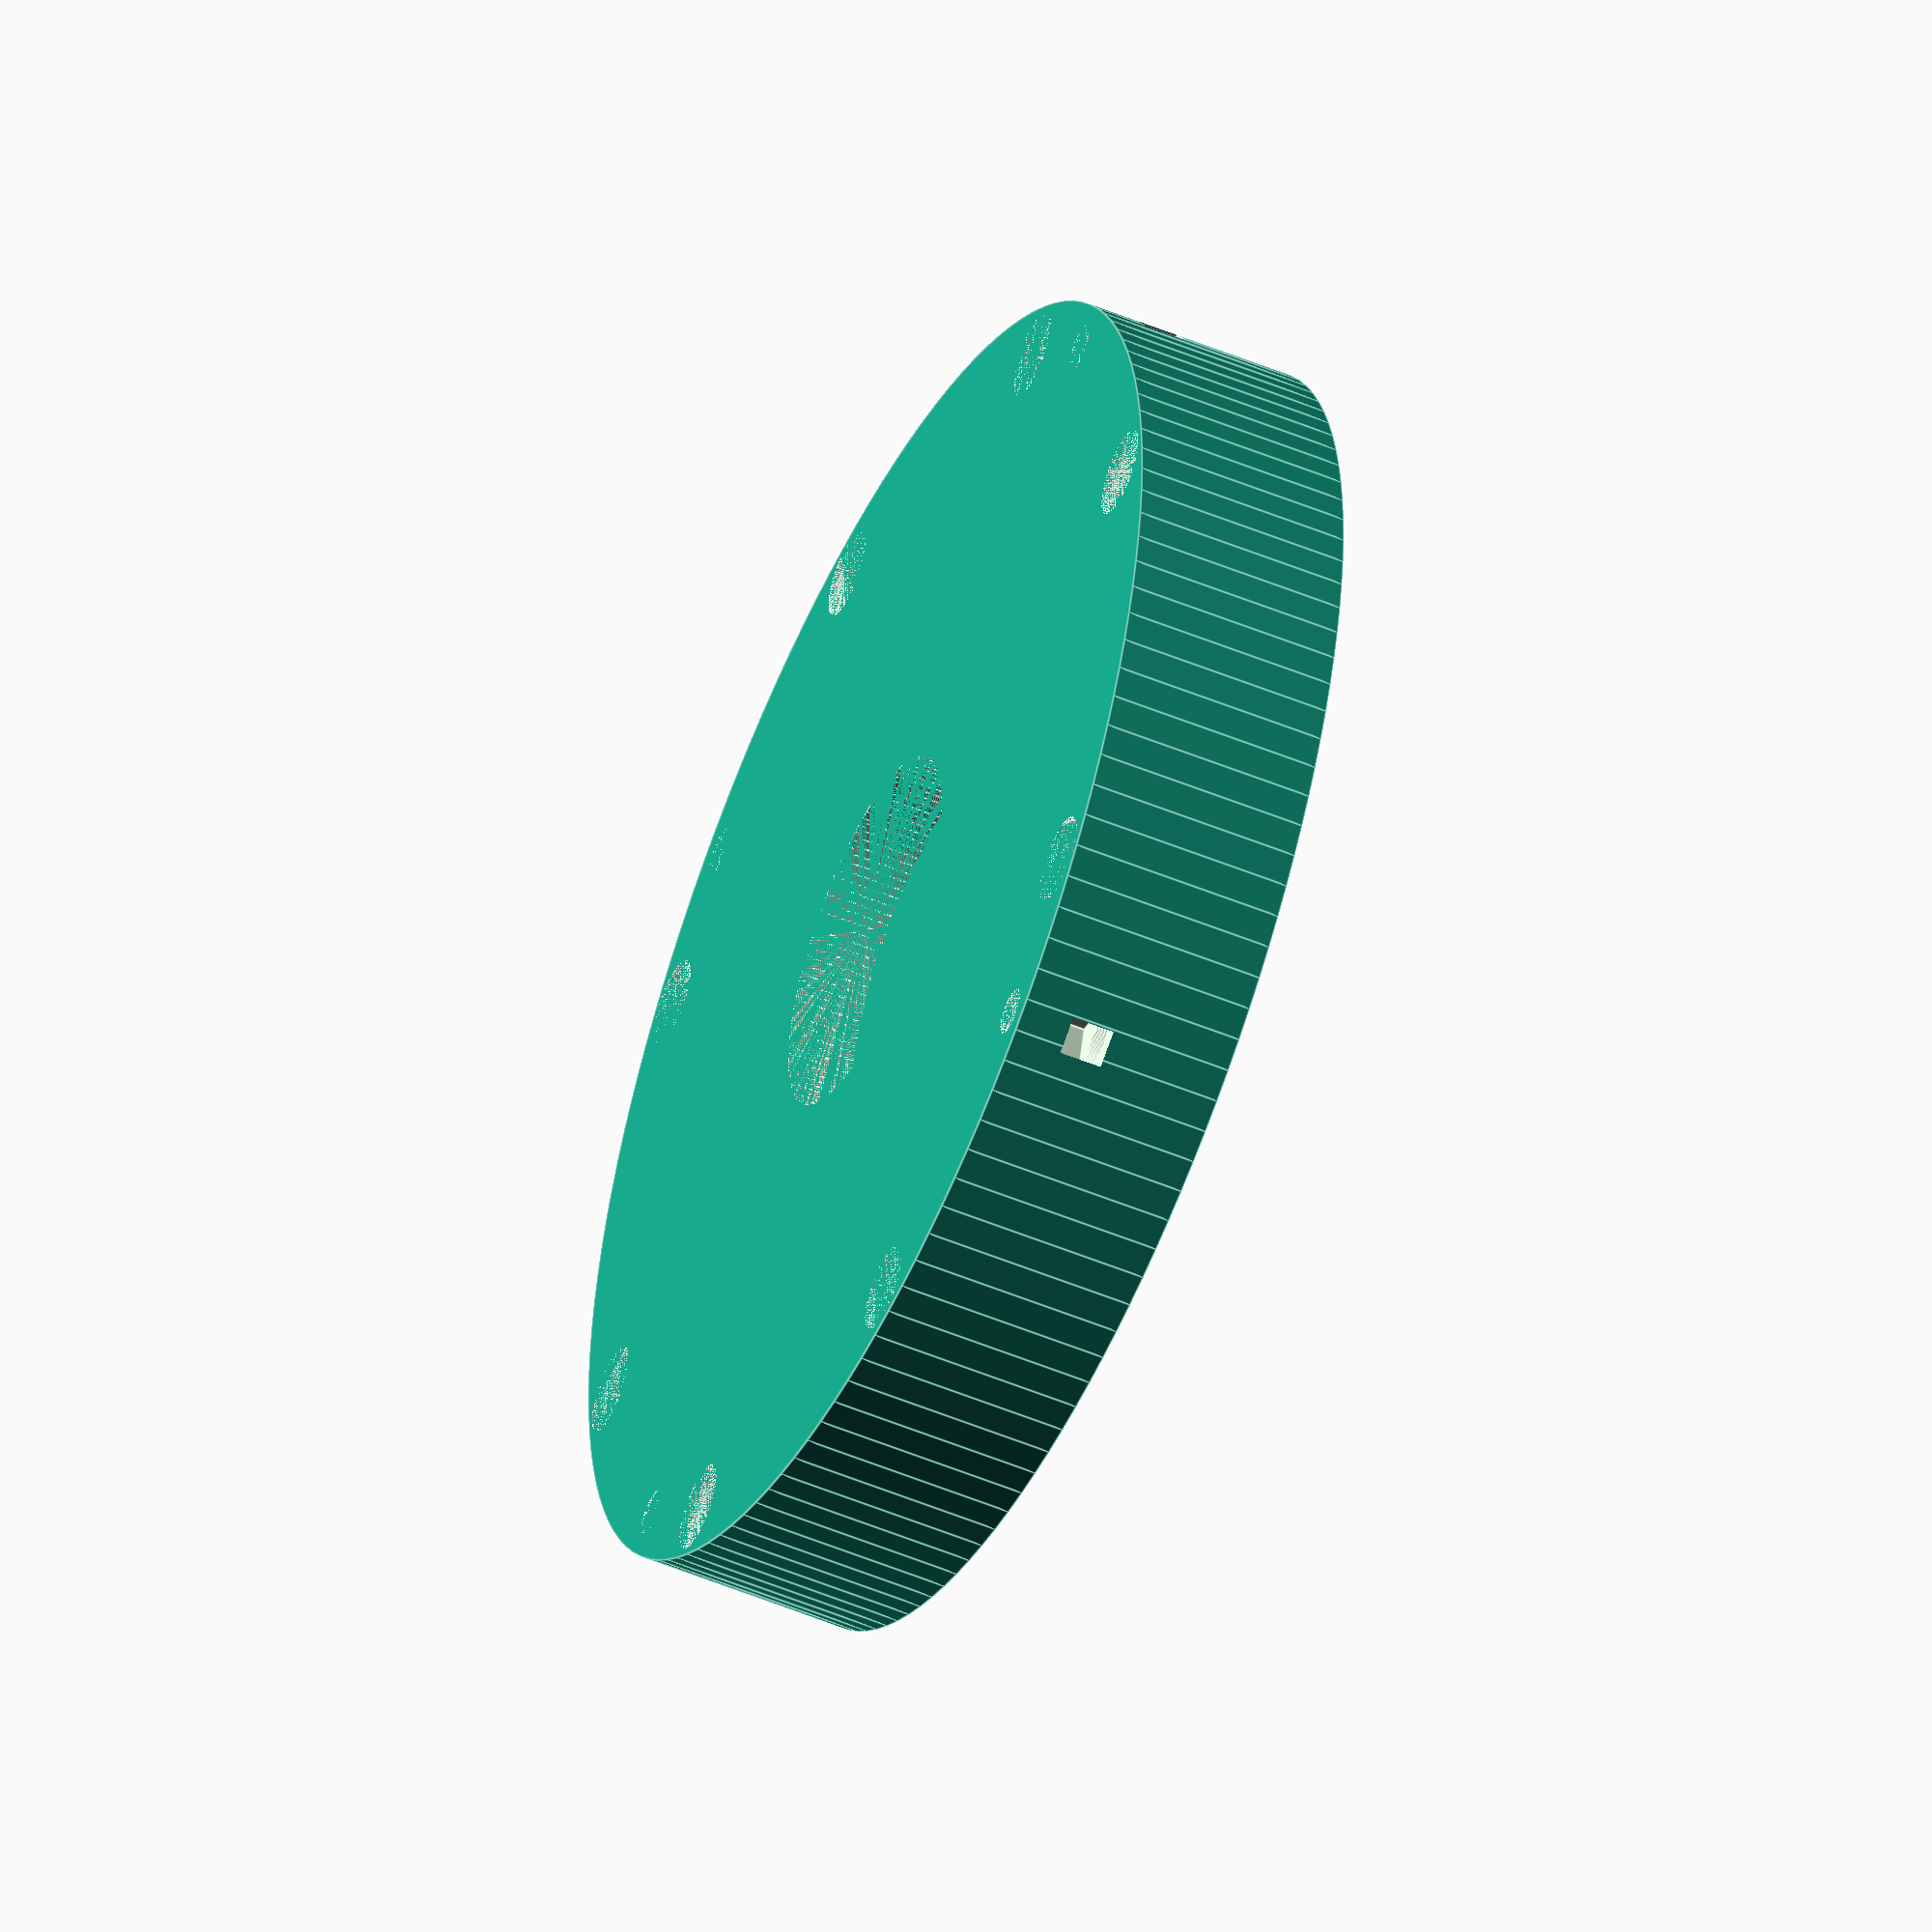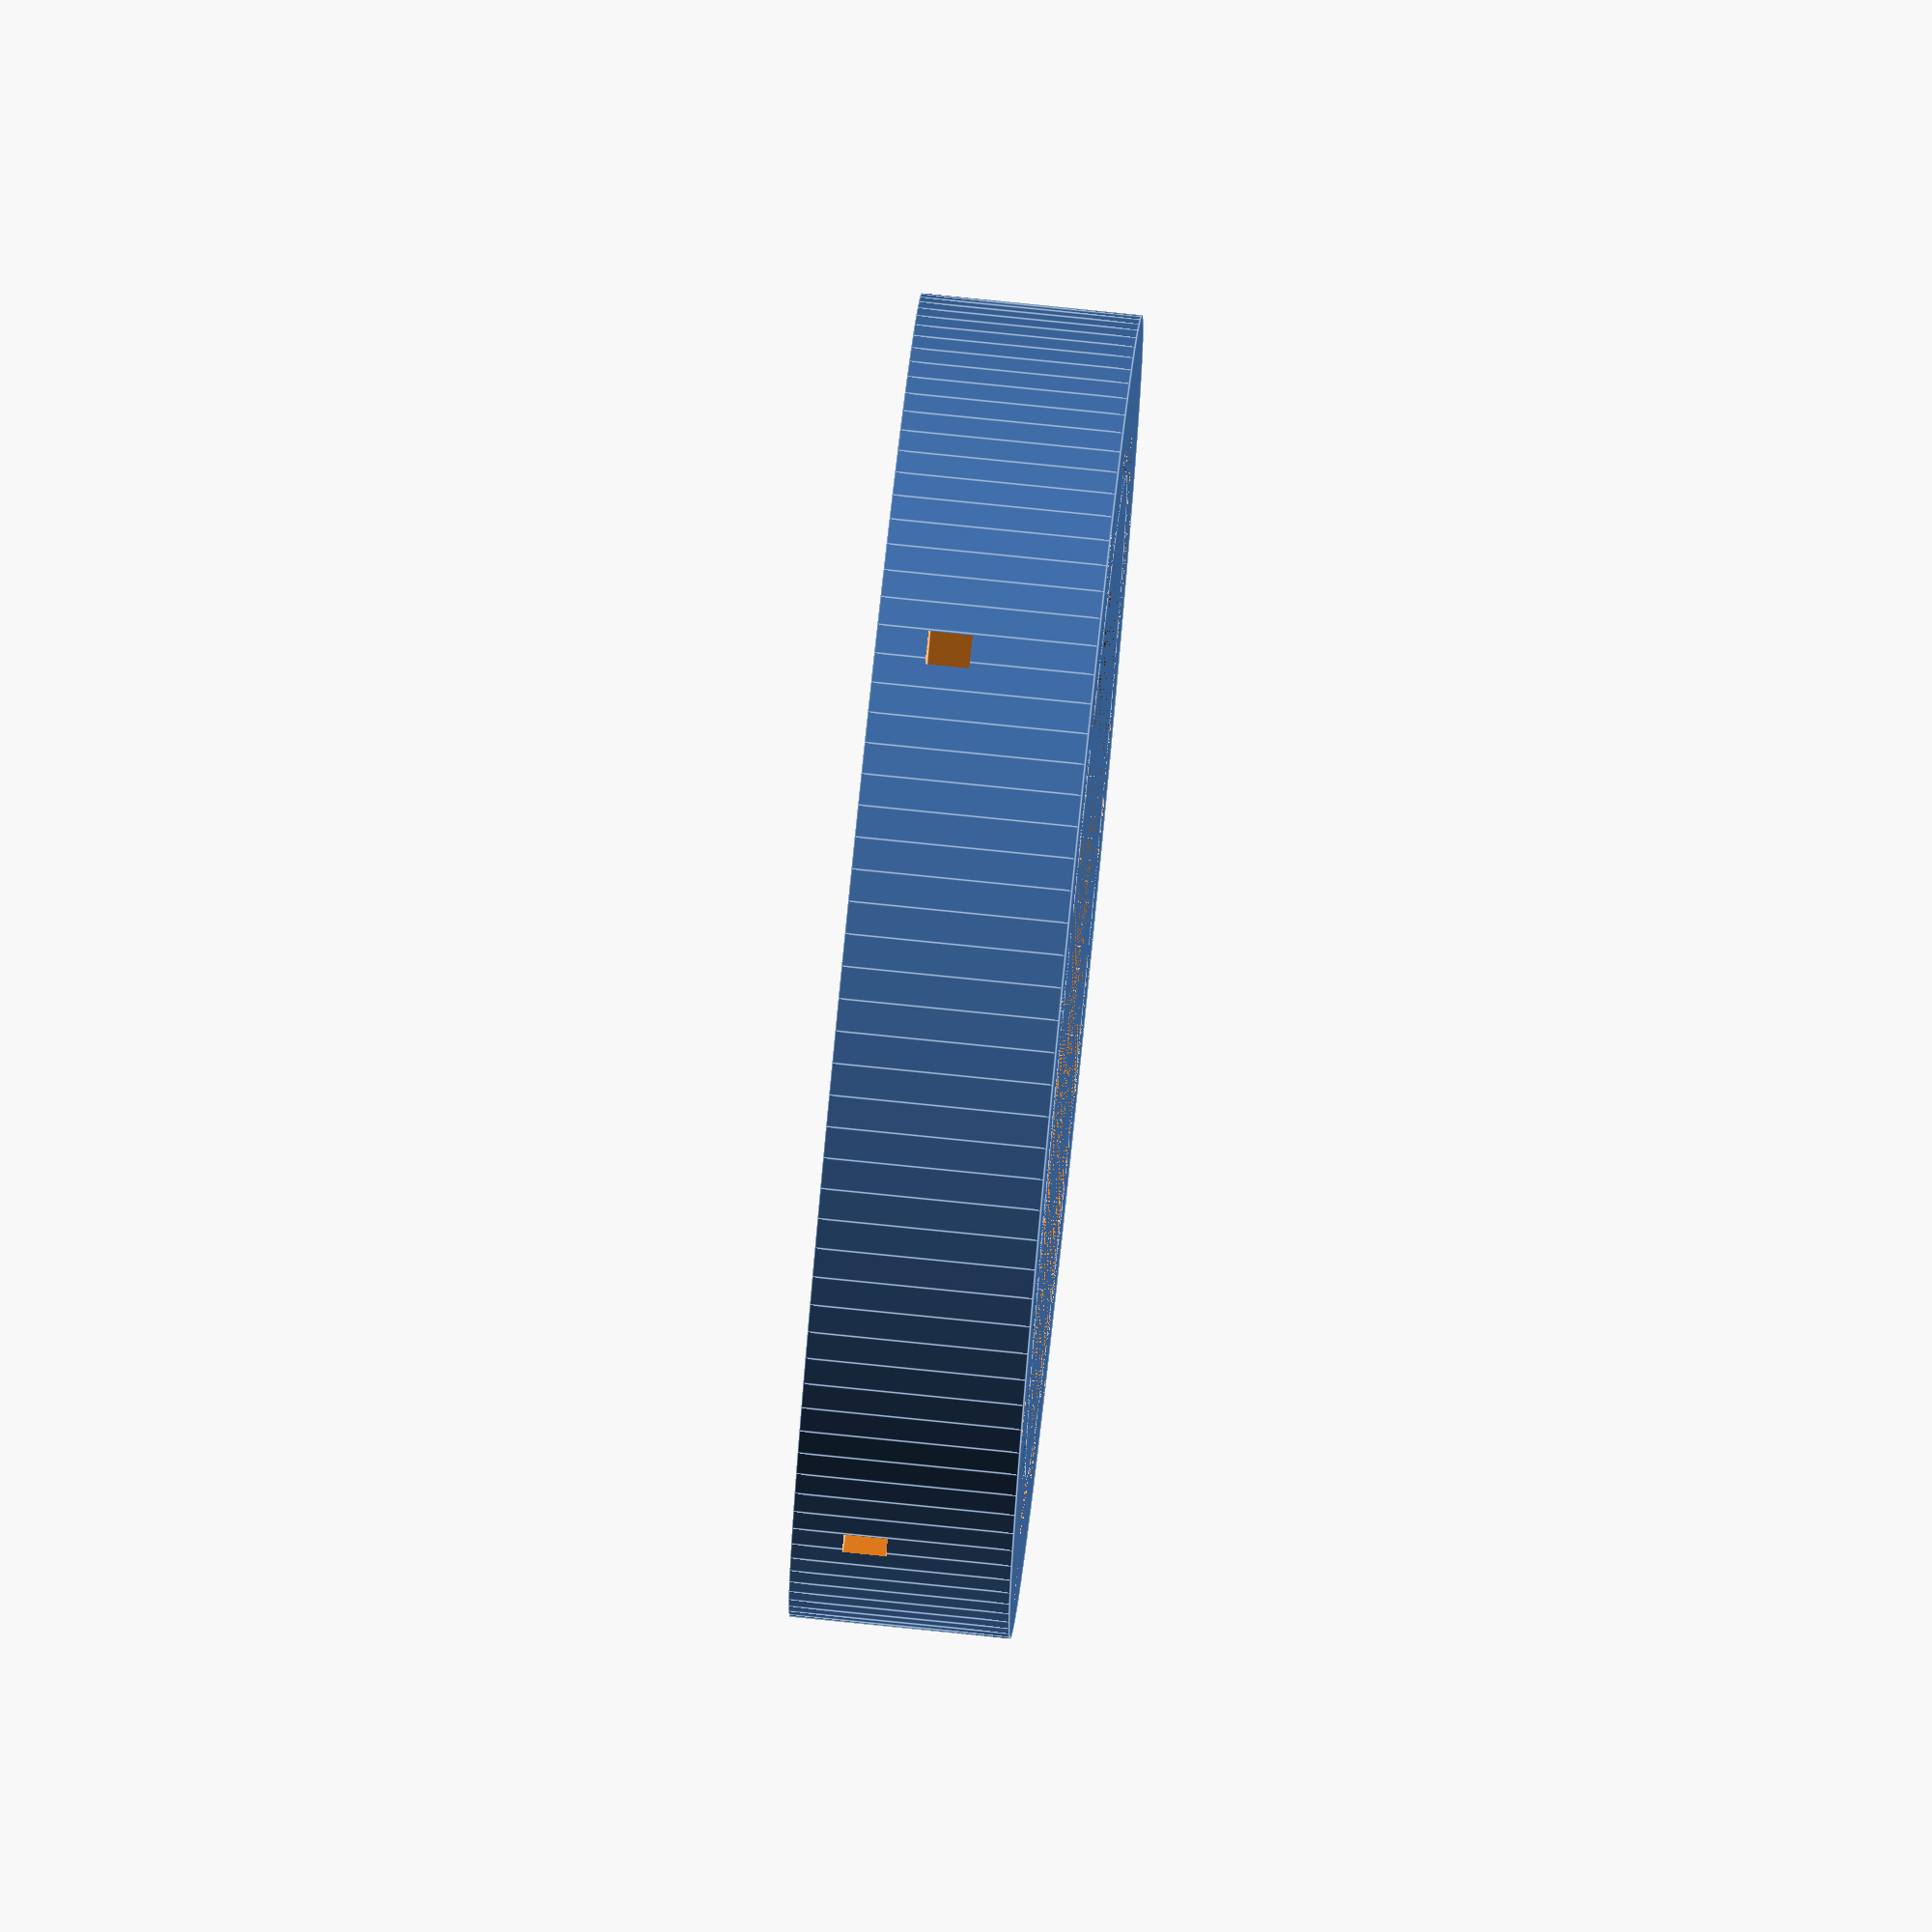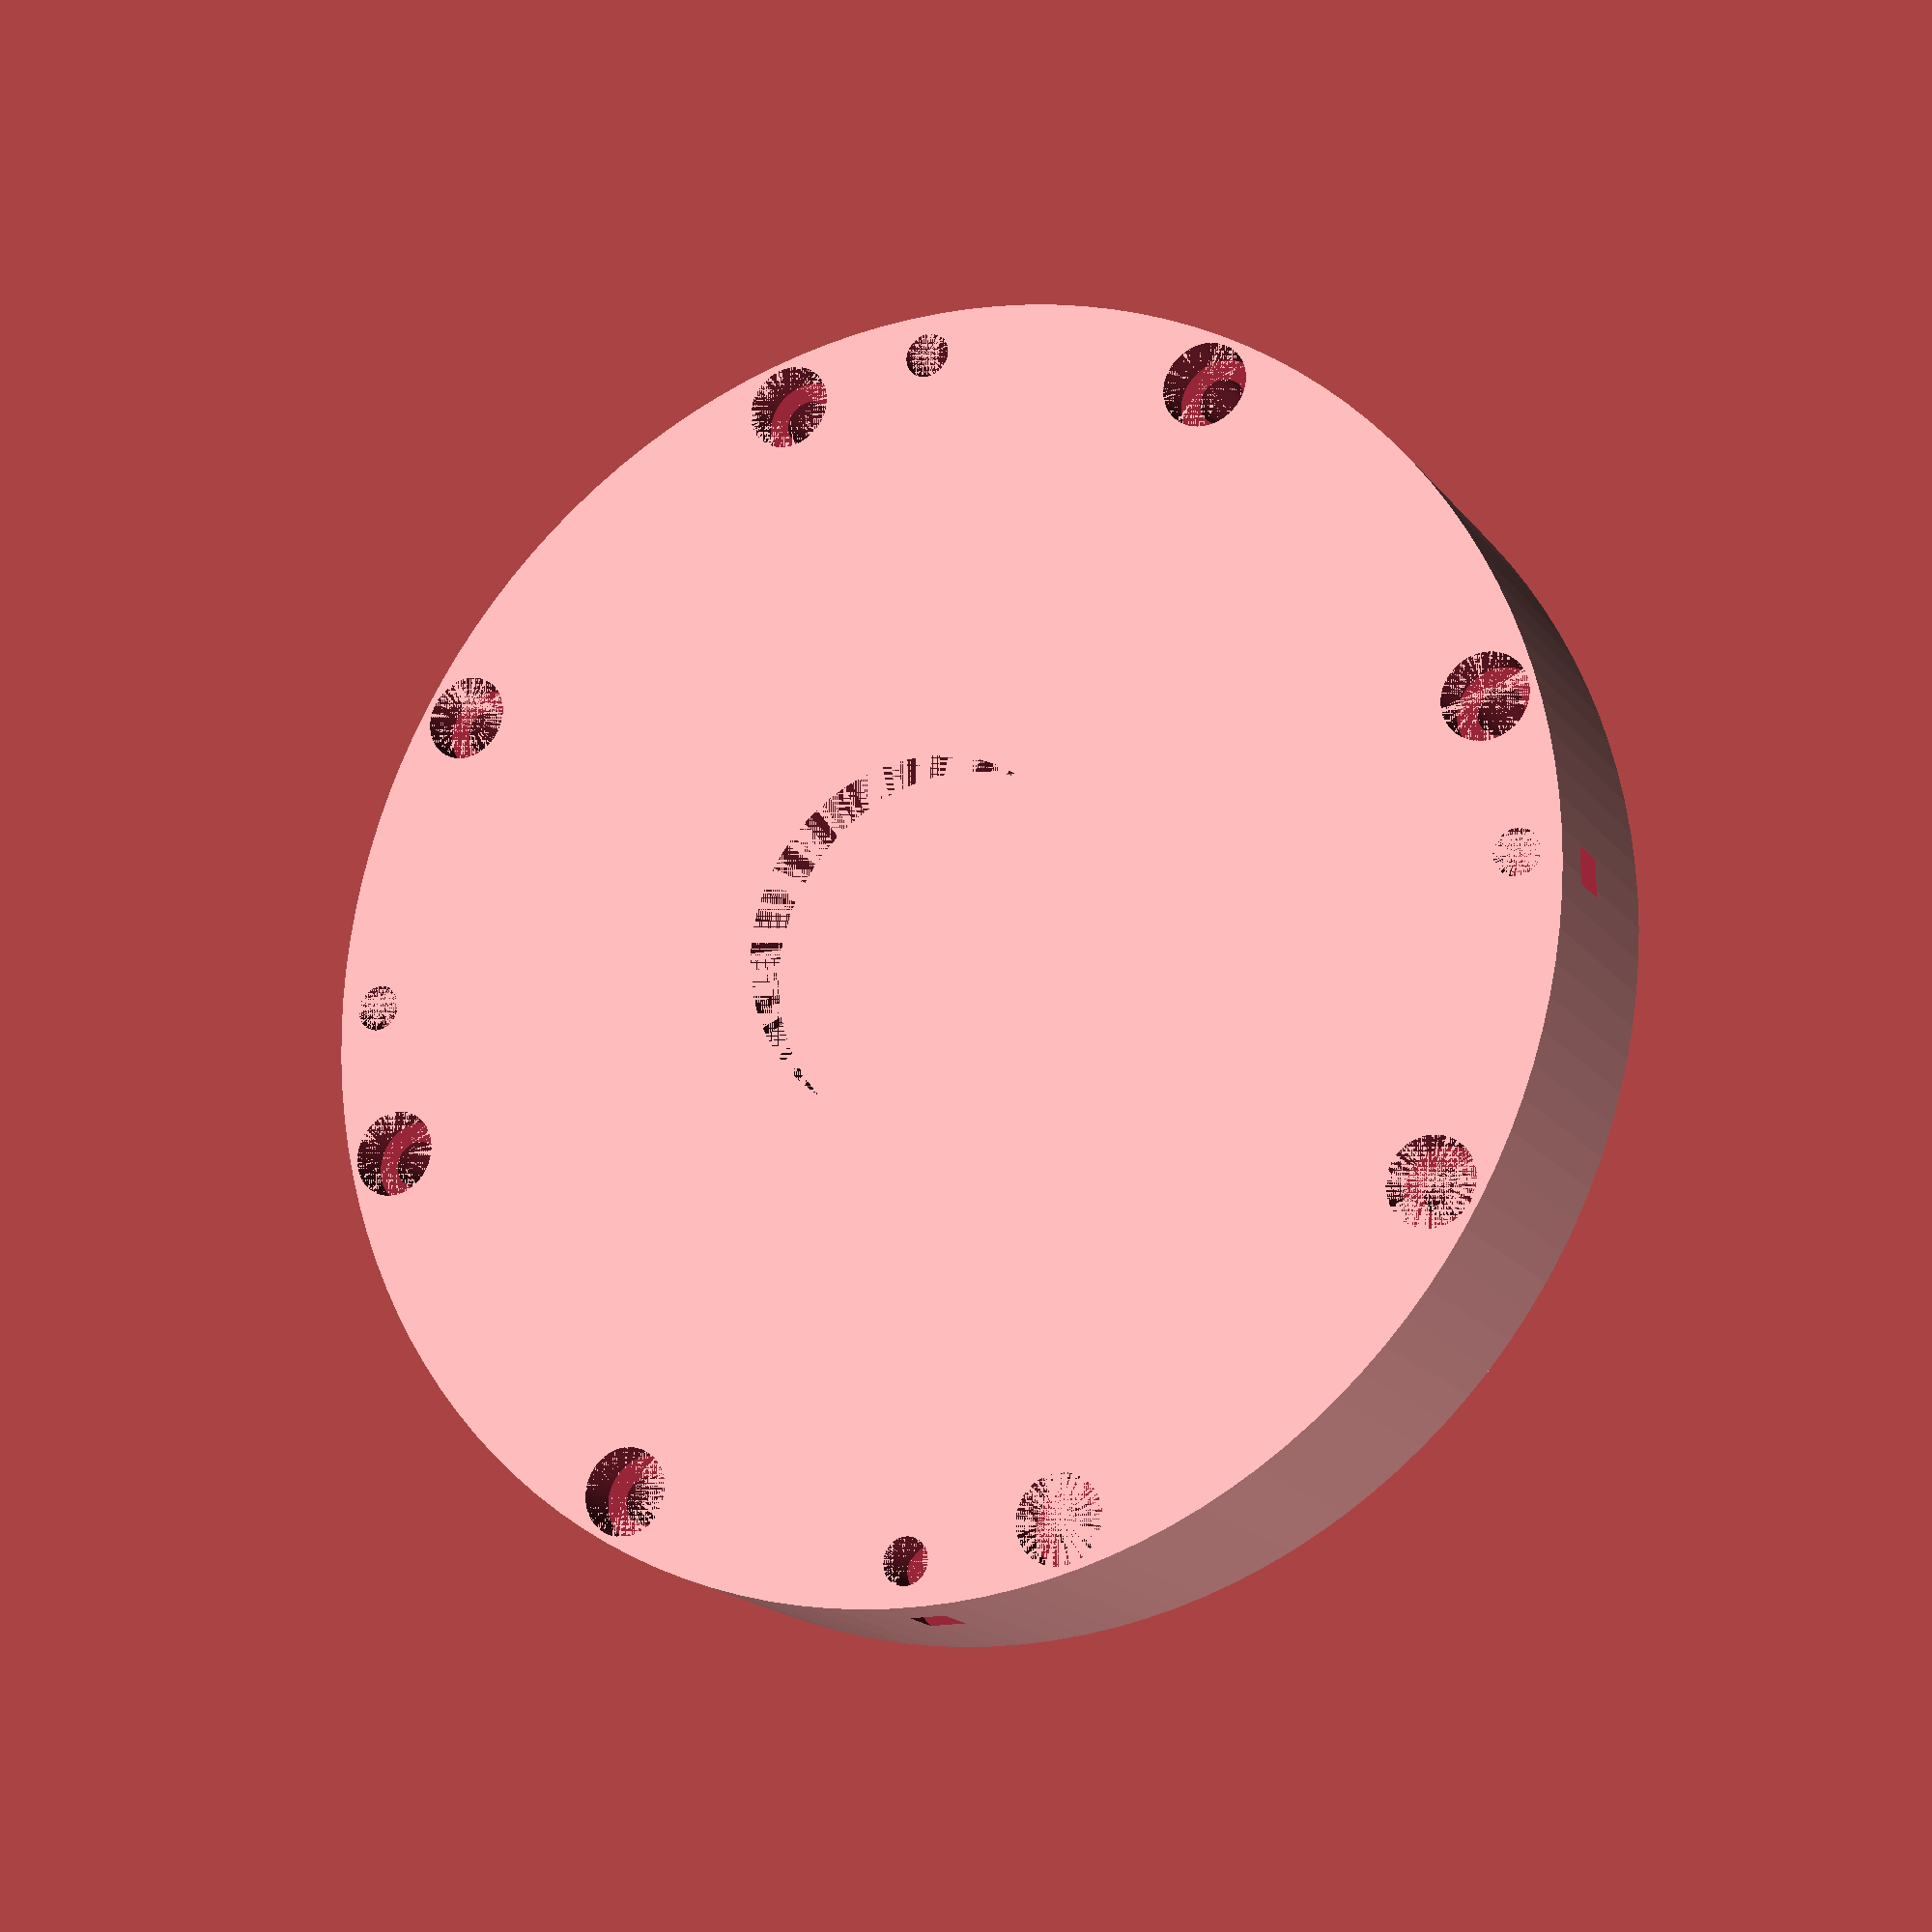
<openscad>
// ВПТК редуктор с роликами

$fn = 128;

// Параметры
d_roller = 8.000;
h_roller = 6.000;
hc = 3.520;
Rsep_m = 32.400;
Rsep_out = 34.160;
Rsep_in = 30.640;
D_out = 90.000;
h_reducer = 15.000;

// Высота профильного выреза (на 4 мм выше роликов)
h_cut = h_roller + 4;

// === Корпус (жёсткое колесо) ===
module rigid_gear() {
    difference() {
        // Гладкий внешний цилиндр
        cylinder(h = h_reducer, r = D_out / 2, center = false);
        
        // Профильная внутренняя поверхность (только сверху)
        translate([0, 0, h_reducer - h_cut])
            linear_extrude(height = h_cut, center = false)
                polygon(points = [
                [0.00000, 38.00000],
        [0.74478, 37.96365],
        [1.47370, 37.85732],
        [2.17330, 37.68847],
        [2.83411, 37.46765],
        [3.45097, 37.20667],
        [4.02233, 36.91704],
        [4.54918, 36.60919],
        [5.03392, 36.29219],
        [5.47950, 35.97387],
        [5.88880, 35.66103],
        [6.26433, 35.35971],
        [6.60798, 35.07535],
        [6.92095, 34.81287],
        [7.20371, 34.57663],
        [7.45601, 34.37030],
        [7.67696, 34.19663],
        [7.86524, 34.05712],
        [8.01949, 33.95157],
        [8.13896, 33.87777],
        [8.22442, 33.83132],
        [8.27918, 33.80590],
        [8.30998, 33.79413],
        [8.32708, 33.78905],
        [8.34345, 33.78561],
        [8.37298, 33.78176],
        [8.42835, 33.77849],
        [8.51945, 33.77897],
        [8.65269, 33.78725],
        [8.83125, 33.80700],
        [9.05578, 33.84075],
        [9.32535, 33.88954],
        [9.63816, 33.95288],
        [9.99216, 34.02894],
        [10.38539, 34.11474],
        [10.81616, 34.20633],
        [11.28322, 34.29894],
        [11.78564, 34.38698],
        [12.32282, 34.46408],
        [12.89416, 34.52300],
        [13.49875, 34.55558],
        [14.13470, 34.55279],
        [14.79839, 34.50500],
        [15.48358, 34.40262],
        [16.18074, 34.23729],
        [16.87702, 34.00346],
        [17.55726, 33.70000],
        [18.20596, 33.33107],
        [18.80980, 32.90579],
        [19.35961, 32.43668],
        [19.85115, 31.93750],
        [20.28473, 31.42130],
        [20.66395, 30.89935],
        [20.99434, 30.38074],
        [21.28222, 29.87262],
        [21.53386, 29.38075],
        [21.75510, 28.90990],
        [21.95107, 28.46434],
        [22.12610, 28.04801],
        [22.28367, 27.66473],
        [22.42638, 27.31818],
        [22.55584, 27.01178],
        [22.67272, 26.74849],
        [22.77667, 26.53039],
        [22.86652, 26.35823],
        [22.94059, 26.23076],
        [22.99740, 26.14416],
        [23.03666, 26.09171],
        [23.06046, 26.06411],
        [23.07410, 26.05049],
        [23.08629, 26.04017],
        [23.10811, 26.02445],
        [23.15133, 25.99778],
        [23.22651, 25.95792],
        [23.34167, 25.90518],
        [23.50179, 25.84123],
        [23.70900, 25.76804],
        [23.96324, 25.68708],
        [24.26288, 25.59892],
        [24.60536, 25.50306],
        [24.98759, 25.39792],
        [25.40628, 25.28094],
        [25.85807, 25.14862],
        [26.33960, 24.99657],
        [26.84736, 24.81955],
        [27.37756, 24.61155],
        [27.92573, 24.36586],
        [28.48625, 24.07537],
        [29.05174, 23.73315],
        [29.61259, 23.33332],
        [30.15681, 22.87241],
        [30.67062, 22.35080],
        [31.13993, 21.77372],
        [31.55247, 21.15138],
        [31.89993, 20.49766],
        [32.17919, 19.82791],
        [32.39219, 19.15658],
        [32.54481, 18.49558],
        [32.64526, 17.85366],
        [32.70262, 17.23669],
        [32.72587, 16.64836],
        [32.72338, 16.09097],
        [32.70266, 15.56612],
        [32.67036, 15.07517],
        [32.63229, 14.61961],
        [32.59343, 14.20113],
        [32.55791, 13.82175],
        [32.52893, 13.48371],
        [32.50862, 13.18934],
        [32.49785, 12.94073],
        [32.49614, 12.73925],
        [32.50162, 12.58484],
        [32.51133, 12.47525],
        [32.52187, 12.40517],
        [32.53053, 12.36591],
        [32.53657, 12.34575],
        [32.54222, 12.33127],
        [32.55283, 12.30939],
        [32.57603, 12.26925],
        [32.62016, 12.20340],
        [32.69270, 12.10790],
        [32.79918, 11.98159],
        [32.94280, 11.82504],
        [33.12449, 11.63953],
        [33.34330, 11.42638],
        [33.59692, 11.18643],
        [33.88201, 10.91984],
        [34.19454, 10.62598],
        [34.53000, 10.30345],
        [34.88341, 9.95003],
        [35.24934, 9.56282],
        [35.62174, 9.13832],
        [35.99370, 8.67269],
        [36.35714, 8.16219],
        [36.70253, 7.60388],
        [37.01886, 6.99666],
        [37.29399, 6.34245],
        [37.51575, 5.64727],
        [37.67366, 4.92168],
        [37.76089, 4.17997],
        [37.77571, 3.43824],
        [37.72170, 2.71187],
        [37.60680, 2.01331],
        [37.44150, 1.35103],
        [37.23715, 0.72950],
        [37.00465, 0.15010],
        [36.75384, -0.38788],
        [36.49339, -0.88619],
        [36.23085, -1.34690],
        [35.97285, -1.77194],
        [35.72533, -2.16280],
        [35.49359, -2.52037],
        [35.28231, -2.84489],
        [35.09549, -3.13596],
        [34.93625, -3.39259],
        [34.80655, -3.61337],
        [34.70686, -3.79683],
        [34.63580, -3.94200],
        [34.59001, -4.04922],
        [34.56424, -4.12117],
        [34.55214, -4.16372],
        [34.54745, -4.18639],
        [34.54554, -4.20173],
        [34.54458, -4.22377],
        [34.54584, -4.26594],
        [34.55300, -4.33921],
        [34.57079, -4.45109],
        [34.60372, -4.60568],
        [34.65510, -4.80429],
        [34.72662, -5.04640],
        [34.81831, -5.33052],
        [34.92870, -5.65483],
        [35.05509, -6.01759],
        [35.19376, -6.41742],
        [35.34017, -6.85340],
        [35.48900, -7.32509],
        [35.63421, -7.83249],
        [35.76896, -8.37586],
        [35.88547, -8.95545],
        [35.97503, -9.57094],
        [36.02794, -10.22079],
        [36.03397, -10.90126],
        [35.98311, -11.60557],
        [35.86700, -12.32327],
        [35.68059, -13.04057],
        [35.42367, -13.74175],
        [35.10137, -14.41145],
        [34.72347, -15.03714],
        [34.30253, -15.61071],
        [33.85183, -16.12886],
        [33.38373, -16.59236],
        [32.90883, -17.00479],
        [32.43580, -17.37118],
        [31.97169, -17.69711],
        [31.52237, -17.98798],
        [31.09292, -18.24869],
        [30.68796, -18.48342],
        [30.31179, -18.69556],
        [29.96850, -18.88764],
        [29.66186, -19.06130],
        [29.39520, -19.21725],
        [29.17106, -19.35530],
        [28.99077, -19.47445],
        [28.85389, -19.57323],
        [28.75767, -19.65030],
        [28.69666, -19.70533],
        [28.66283, -19.74014],
        [28.64638, -19.75972],
        [28.63725, -19.77250],
        [28.62692, -19.78977],
        [28.60978, -19.82401],
        [28.58349, -19.88690],
        [28.54844, -19.98777],
        [28.50659, -20.13281],
        [28.46029, -20.32515],
        [28.41140, -20.56546],
        [28.36080, -20.85261],
        [28.30824, -21.18443],
        [28.25228, -21.55819],
        [28.19045, -21.97093],
        [28.11928, -22.41971],
        [28.03440, -22.90168],
        [27.93061, -23.41403],
        [27.80184, -23.95384],
        [27.64122, -24.51780],
        [27.44123, -25.10179],
        [27.19403, -25.70019],
        [26.89214, -26.30533],
        [26.52952, -26.90695],
        [26.10302, -27.49225],
        [25.61383, -28.04679],
        [25.06827, -28.55632],
        [24.47742, -29.00906],
        [23.85548, -29.39764],
        [23.21742, -29.71995],
        [22.57687, -29.97862],
        [21.94489, -30.17969],
        [21.32959, -30.33107],
        [20.73665, -30.44125],
        [20.16994, -30.51853],
        [19.63224, -30.57053],
        [19.12583, -30.60409],
        [18.65283, -30.62518],
        [18.21547, -30.63894],
        [17.81616, -30.64963],
        [17.45746, -30.66062],
        [17.14199, -30.67424],
        [16.87217, -30.69169],
        [16.64977, -30.71292],
        [16.47535, -30.73659],
        [16.34747, -30.76035],
        [16.26194, -30.78138],
        [16.21130, -30.79737],
        [16.18499, -30.80778],
        [16.17034, -30.81495],
        [16.15443, -30.82441],
        [16.12606, -30.84433],
        [16.07719, -30.88397],
        [16.00332, -30.95197],
        [15.90294, -31.05510],
        [15.77646, -31.19762],
        [15.62518, -31.38132],
        [15.45045, -31.60591],
        [15.25314, -31.86953],
        [15.03339, -32.16923],
        [14.79051, -32.50134],
        [14.52292, -32.86169],
        [14.22823, -33.24578],
        [13.90322, -33.64875],
        [13.54399, -34.06531],
        [13.14605, -34.48945],
        [12.70467, -34.91421],
        [12.21541, -35.33123],
        [11.67492, -35.73049],
        [11.08217, -36.10032],
        [10.43967, -36.42800],
        [9.75445, -36.70108],
        [9.03811, -36.90934],
        [8.30560, -37.04674],
        [7.57296, -37.11253],
        [6.85486, -37.11109],
        [6.16271, -37.05064],
        [5.50409, -36.94151],
        [4.88298, -36.79449],
        [4.30076, -36.61989],
        [3.75718, -36.42701],
        [3.25123, -36.22406],
        [2.78171, -36.01828],
        [2.34769, -35.81608],
        [1.94866, -35.62312],
        [1.58468, -35.44442],
        [1.25638, -35.28428],
        [0.96492, -35.14611],
        [0.71185, -35.03230],
        [0.49878, -34.94384],
        [0.32694, -34.88011],
        [0.19642, -34.83864],
        [0.10522, -34.81519],
        [0.04835, -34.80438],
        [0.01723, -34.80071],
        [0.00000, -34.80000],
        [-0.01723, -34.80071],
        [-0.04835, -34.80438],
        [-0.10522, -34.81519],
        [-0.19642, -34.83864],
        [-0.32694, -34.88011],
        [-0.49878, -34.94384],
        [-0.71185, -35.03230],
        [-0.96492, -35.14611],
        [-1.25638, -35.28428],
        [-1.58468, -35.44442],
        [-1.94866, -35.62312],
        [-2.34769, -35.81608],
        [-2.78171, -36.01828],
        [-3.25123, -36.22406],
        [-3.75718, -36.42701],
        [-4.30076, -36.61989],
        [-4.88298, -36.79449],
        [-5.50409, -36.94151],
        [-6.16271, -37.05064],
        [-6.85486, -37.11109],
        [-7.57296, -37.11253],
        [-8.30560, -37.04674],
        [-9.03811, -36.90934],
        [-9.75445, -36.70108],
        [-10.43967, -36.42800],
        [-11.08217, -36.10032],
        [-11.67492, -35.73049],
        [-12.21541, -35.33123],
        [-12.70467, -34.91421],
        [-13.14605, -34.48945],
        [-13.54399, -34.06531],
        [-13.90322, -33.64875],
        [-14.22823, -33.24578],
        [-14.52292, -32.86169],
        [-14.79051, -32.50134],
        [-15.03339, -32.16923],
        [-15.25314, -31.86953],
        [-15.45045, -31.60591],
        [-15.62518, -31.38132],
        [-15.77646, -31.19762],
        [-15.90294, -31.05510],
        [-16.00332, -30.95197],
        [-16.07719, -30.88397],
        [-16.12606, -30.84433],
        [-16.15443, -30.82441],
        [-16.17034, -30.81495],
        [-16.18499, -30.80778],
        [-16.21130, -30.79737],
        [-16.26194, -30.78138],
        [-16.34747, -30.76035],
        [-16.47535, -30.73659],
        [-16.64977, -30.71292],
        [-16.87217, -30.69169],
        [-17.14199, -30.67424],
        [-17.45746, -30.66062],
        [-17.81616, -30.64963],
        [-18.21547, -30.63894],
        [-18.65283, -30.62518],
        [-19.12583, -30.60409],
        [-19.63224, -30.57053],
        [-20.16994, -30.51853],
        [-20.73665, -30.44125],
        [-21.32959, -30.33107],
        [-21.94489, -30.17969],
        [-22.57687, -29.97862],
        [-23.21742, -29.71995],
        [-23.85548, -29.39764],
        [-24.47742, -29.00906],
        [-25.06827, -28.55632],
        [-25.61383, -28.04679],
        [-26.10302, -27.49225],
        [-26.52952, -26.90695],
        [-26.89214, -26.30533],
        [-27.19403, -25.70019],
        [-27.44123, -25.10179],
        [-27.64122, -24.51780],
        [-27.80184, -23.95384],
        [-27.93061, -23.41403],
        [-28.03440, -22.90168],
        [-28.11928, -22.41971],
        [-28.19045, -21.97093],
        [-28.25228, -21.55819],
        [-28.30824, -21.18443],
        [-28.36080, -20.85261],
        [-28.41140, -20.56546],
        [-28.46029, -20.32515],
        [-28.50659, -20.13281],
        [-28.54844, -19.98777],
        [-28.58349, -19.88690],
        [-28.60978, -19.82401],
        [-28.62692, -19.78977],
        [-28.63725, -19.77250],
        [-28.64638, -19.75972],
        [-28.66283, -19.74014],
        [-28.69666, -19.70533],
        [-28.75767, -19.65030],
        [-28.85389, -19.57323],
        [-28.99077, -19.47445],
        [-29.17106, -19.35530],
        [-29.39520, -19.21725],
        [-29.66186, -19.06130],
        [-29.96850, -18.88764],
        [-30.31179, -18.69556],
        [-30.68796, -18.48342],
        [-31.09292, -18.24869],
        [-31.52237, -17.98798],
        [-31.97169, -17.69711],
        [-32.43580, -17.37118],
        [-32.90883, -17.00479],
        [-33.38373, -16.59236],
        [-33.85183, -16.12886],
        [-34.30253, -15.61071],
        [-34.72347, -15.03714],
        [-35.10137, -14.41145],
        [-35.42367, -13.74175],
        [-35.68059, -13.04057],
        [-35.86700, -12.32327],
        [-35.98311, -11.60557],
        [-36.03397, -10.90126],
        [-36.02794, -10.22079],
        [-35.97503, -9.57094],
        [-35.88547, -8.95545],
        [-35.76896, -8.37586],
        [-35.63421, -7.83249],
        [-35.48900, -7.32509],
        [-35.34017, -6.85340],
        [-35.19376, -6.41742],
        [-35.05509, -6.01759],
        [-34.92870, -5.65483],
        [-34.81831, -5.33052],
        [-34.72662, -5.04640],
        [-34.65510, -4.80429],
        [-34.60372, -4.60568],
        [-34.57079, -4.45109],
        [-34.55300, -4.33921],
        [-34.54584, -4.26594],
        [-34.54458, -4.22377],
        [-34.54554, -4.20173],
        [-34.54745, -4.18639],
        [-34.55214, -4.16372],
        [-34.56424, -4.12117],
        [-34.59001, -4.04922],
        [-34.63580, -3.94200],
        [-34.70686, -3.79683],
        [-34.80655, -3.61337],
        [-34.93625, -3.39259],
        [-35.09549, -3.13596],
        [-35.28231, -2.84489],
        [-35.49359, -2.52037],
        [-35.72533, -2.16280],
        [-35.97285, -1.77194],
        [-36.23085, -1.34690],
        [-36.49339, -0.88619],
        [-36.75384, -0.38788],
        [-37.00465, 0.15010],
        [-37.23715, 0.72950],
        [-37.44150, 1.35103],
        [-37.60680, 2.01331],
        [-37.72170, 2.71187],
        [-37.77571, 3.43824],
        [-37.76089, 4.17997],
        [-37.67366, 4.92168],
        [-37.51575, 5.64727],
        [-37.29399, 6.34245],
        [-37.01886, 6.99666],
        [-36.70253, 7.60388],
        [-36.35714, 8.16219],
        [-35.99370, 8.67269],
        [-35.62174, 9.13832],
        [-35.24934, 9.56282],
        [-34.88341, 9.95003],
        [-34.53000, 10.30345],
        [-34.19454, 10.62598],
        [-33.88201, 10.91984],
        [-33.59692, 11.18643],
        [-33.34330, 11.42638],
        [-33.12449, 11.63953],
        [-32.94280, 11.82504],
        [-32.79918, 11.98159],
        [-32.69270, 12.10790],
        [-32.62016, 12.20340],
        [-32.57603, 12.26925],
        [-32.55283, 12.30939],
        [-32.54222, 12.33127],
        [-32.53657, 12.34575],
        [-32.53053, 12.36591],
        [-32.52187, 12.40517],
        [-32.51133, 12.47525],
        [-32.50162, 12.58484],
        [-32.49614, 12.73925],
        [-32.49785, 12.94073],
        [-32.50862, 13.18934],
        [-32.52893, 13.48371],
        [-32.55791, 13.82175],
        [-32.59343, 14.20113],
        [-32.63229, 14.61961],
        [-32.67036, 15.07517],
        [-32.70266, 15.56612],
        [-32.72338, 16.09097],
        [-32.72587, 16.64836],
        [-32.70262, 17.23669],
        [-32.64526, 17.85366],
        [-32.54481, 18.49558],
        [-32.39219, 19.15658],
        [-32.17919, 19.82791],
        [-31.89993, 20.49766],
        [-31.55247, 21.15138],
        [-31.13993, 21.77372],
        [-30.67062, 22.35080],
        [-30.15681, 22.87241],
        [-29.61259, 23.33332],
        [-29.05174, 23.73315],
        [-28.48625, 24.07537],
        [-27.92573, 24.36586],
        [-27.37756, 24.61155],
        [-26.84736, 24.81955],
        [-26.33960, 24.99657],
        [-25.85807, 25.14862],
        [-25.40628, 25.28094],
        [-24.98759, 25.39792],
        [-24.60536, 25.50306],
        [-24.26288, 25.59892],
        [-23.96324, 25.68708],
        [-23.70900, 25.76804],
        [-23.50179, 25.84123],
        [-23.34167, 25.90518],
        [-23.22651, 25.95792],
        [-23.15133, 25.99778],
        [-23.10811, 26.02445],
        [-23.08629, 26.04017],
        [-23.07410, 26.05049],
        [-23.06046, 26.06411],
        [-23.03666, 26.09171],
        [-22.99740, 26.14416],
        [-22.94059, 26.23076],
        [-22.86652, 26.35823],
        [-22.77667, 26.53039],
        [-22.67272, 26.74849],
        [-22.55584, 27.01178],
        [-22.42638, 27.31818],
        [-22.28367, 27.66473],
        [-22.12610, 28.04801],
        [-21.95107, 28.46434],
        [-21.75510, 28.90990],
        [-21.53386, 29.38075],
        [-21.28222, 29.87262],
        [-20.99434, 30.38074],
        [-20.66395, 30.89935],
        [-20.28473, 31.42130],
        [-19.85115, 31.93750],
        [-19.35961, 32.43668],
        [-18.80980, 32.90579],
        [-18.20596, 33.33107],
        [-17.55726, 33.70000],
        [-16.87702, 34.00346],
        [-16.18074, 34.23729],
        [-15.48358, 34.40262],
        [-14.79839, 34.50500],
        [-14.13470, 34.55279],
        [-13.49875, 34.55558],
        [-12.89416, 34.52300],
        [-12.32282, 34.46408],
        [-11.78564, 34.38698],
        [-11.28322, 34.29894],
        [-10.81616, 34.20633],
        [-10.38539, 34.11474],
        [-9.99216, 34.02894],
        [-9.63816, 33.95288],
        [-9.32535, 33.88954],
        [-9.05578, 33.84075],
        [-8.83125, 33.80700],
        [-8.65269, 33.78725],
        [-8.51945, 33.77897],
        [-8.42835, 33.77849],
        [-8.37298, 33.78176],
        [-8.34345, 33.78561],
        [-8.32708, 33.78905],
        [-8.30998, 33.79413],
        [-8.27918, 33.80590],
        [-8.22442, 33.83132],
        [-8.13896, 33.87777],
        [-8.01949, 33.95157],
        [-7.86524, 34.05712],
        [-7.67696, 34.19663],
        [-7.45601, 34.37030],
        [-7.20371, 34.57663],
        [-6.92095, 34.81287],
        [-6.60798, 35.07535],
        [-6.26433, 35.35971],
        [-5.88880, 35.66103],
        [-5.47950, 35.97387],
        [-5.03392, 36.29219],
        [-4.54918, 36.60919],
        [-4.02233, 36.91704],
        [-3.45097, 37.20667],
        [-2.83411, 37.46765],
        [-2.17330, 37.68847],
        [-1.47370, 37.85732],
        [-0.74478, 37.96365]
            ]);
        
        // === Группа A: основные крепёжные отверстия ===
        for (i = [0 : 7]) {
            x_hole = [-37.29995, -13.51108, 18.19240, 39.23902, 37.29995, 13.51108, -18.19240, -39.23902][i];
            y_hole = [-18.19240, -39.23902, -37.29995, -13.51108, 18.19240, 39.23902, 37.29995, 13.51108][i];
            translate([x_hole, y_hole, 0])
                cylinder(h = h_reducer, r = 1.6, center = false);
            translate([x_hole, y_hole, 0])
                cylinder(h = 3.0, r = 3.0, center = false);
        }
        
        // === Группа B: отверстия под кожух мотора ===
        for (i = [0 : 3]) {
            x_hole = [-31.69780, 27.55448, 31.69780, -27.55448][i];
            y_hole = [-27.55448, -31.69780, 27.55448, 31.69780][i];
            translate([x_hole, y_hole, 0])
                cylinder(h = 8.0, r = 1.6, center = false);
            translate([x_hole, y_hole, 5.0])
                cube(size = [6.0, 6.0, 3.0], center = true);
        }
        
        // === Группа C/D: подшипник ===
        cylinder(h = h_reducer, r = 25/2, center = false);
        translate([0, 0, 0.5])
            cylinder(h = h_reducer - 0.5, r = 26/2, center = false);
    }
}

// === Сепаратор ===
separator_h = h_roller + 4; // Высота сепаратора
slot_clearance = 0.1;       // Зазор по бокам паза
slot_w = d_roller + 2 * slot_clearance;  // Ширина паза
slot_h = h_roller + 2 * slot_clearance;  // Высота паза

module separator() {
    difference() {
        // Основное кольцо
        cylinder(h = separator_h, r = Rsep_out, center = true);
        cylinder(h = separator_h + 1, r = Rsep_in, center = true);

        // Вычитаем пазы под ролики
        for (angle = [0 : 360/12 : 359]) {
            rotate([0, 0, angle])
                translate([Rsep_m, 0, 0])
                    rotate([0, 90, 0])
                        cube([slot_h, slot_w, separator_h], center = true);
        }
    }
}

// === Ролики ===
module rollers() {
    for (i = [0 : 11]) {
        angle = i * 360 / 12;
        rotate([0, 0, angle])
            translate([Rsep_m, 0, 0])
                cylinder(r = d_roller/2, h = h_roller, center = true);
    }
}

// === Эксцентрик ===
module eccentric() {
    translate([0, 1.600, 0])
        cylinder(r = 28.400, h = hc, center = true);
}

// === Сборка ===
rigid_gear();
translate([0, 0, 10]) separator();
translate([0, 0, 10]) rollers();
translate([0, 0, 10]) eccentric();

</openscad>
<views>
elev=50.7 azim=255.1 roll=245.4 proj=o view=edges
elev=101.2 azim=328.1 roll=264.2 proj=o view=edges
elev=18.1 azim=40.1 roll=205.8 proj=p view=solid
</views>
